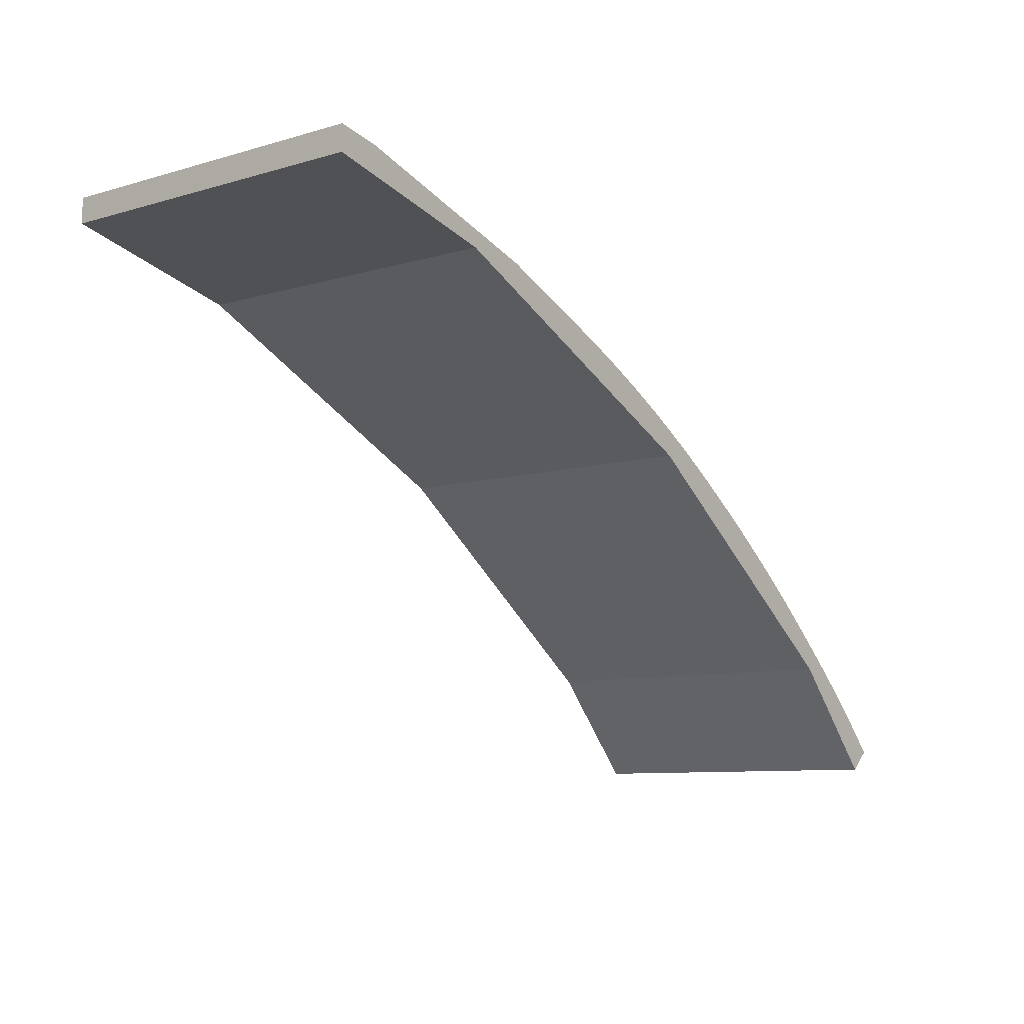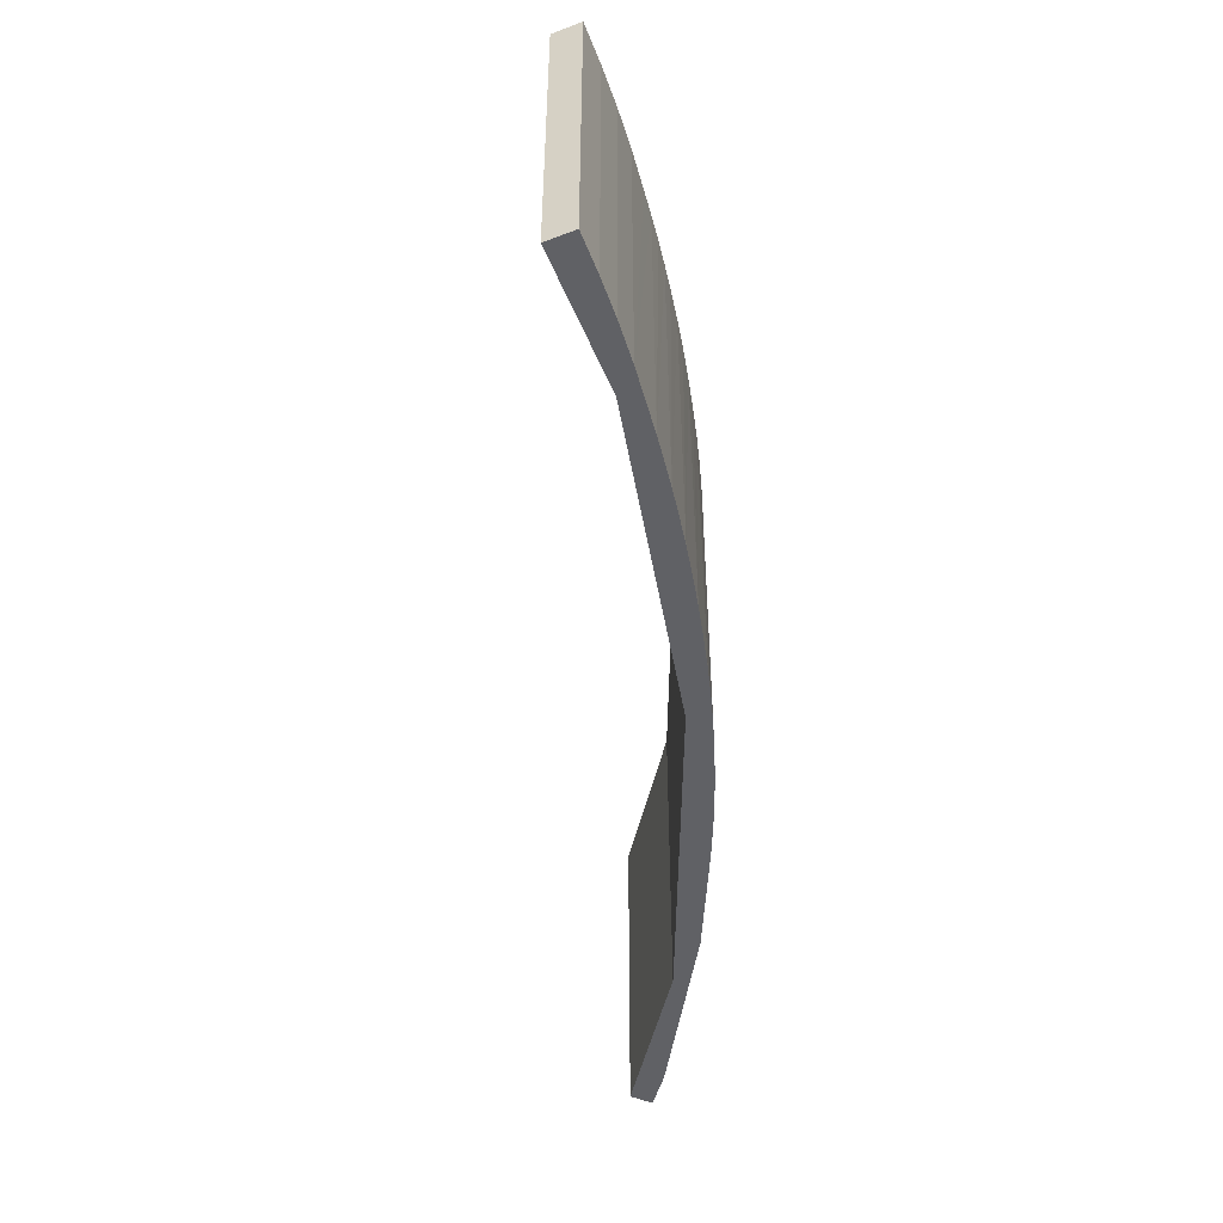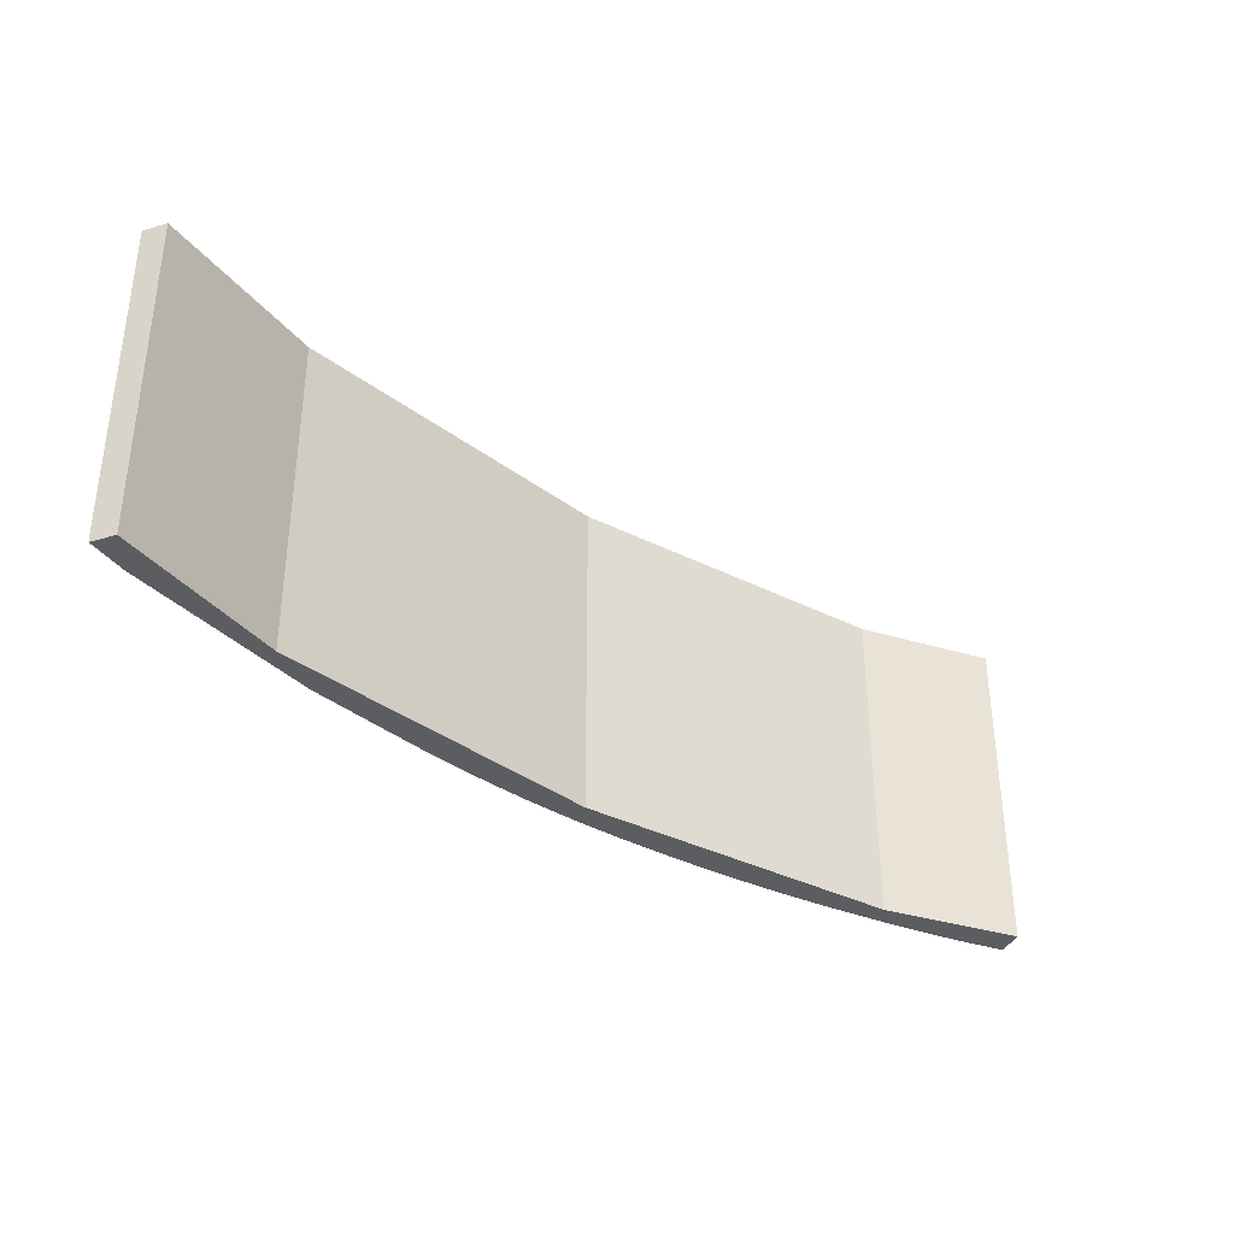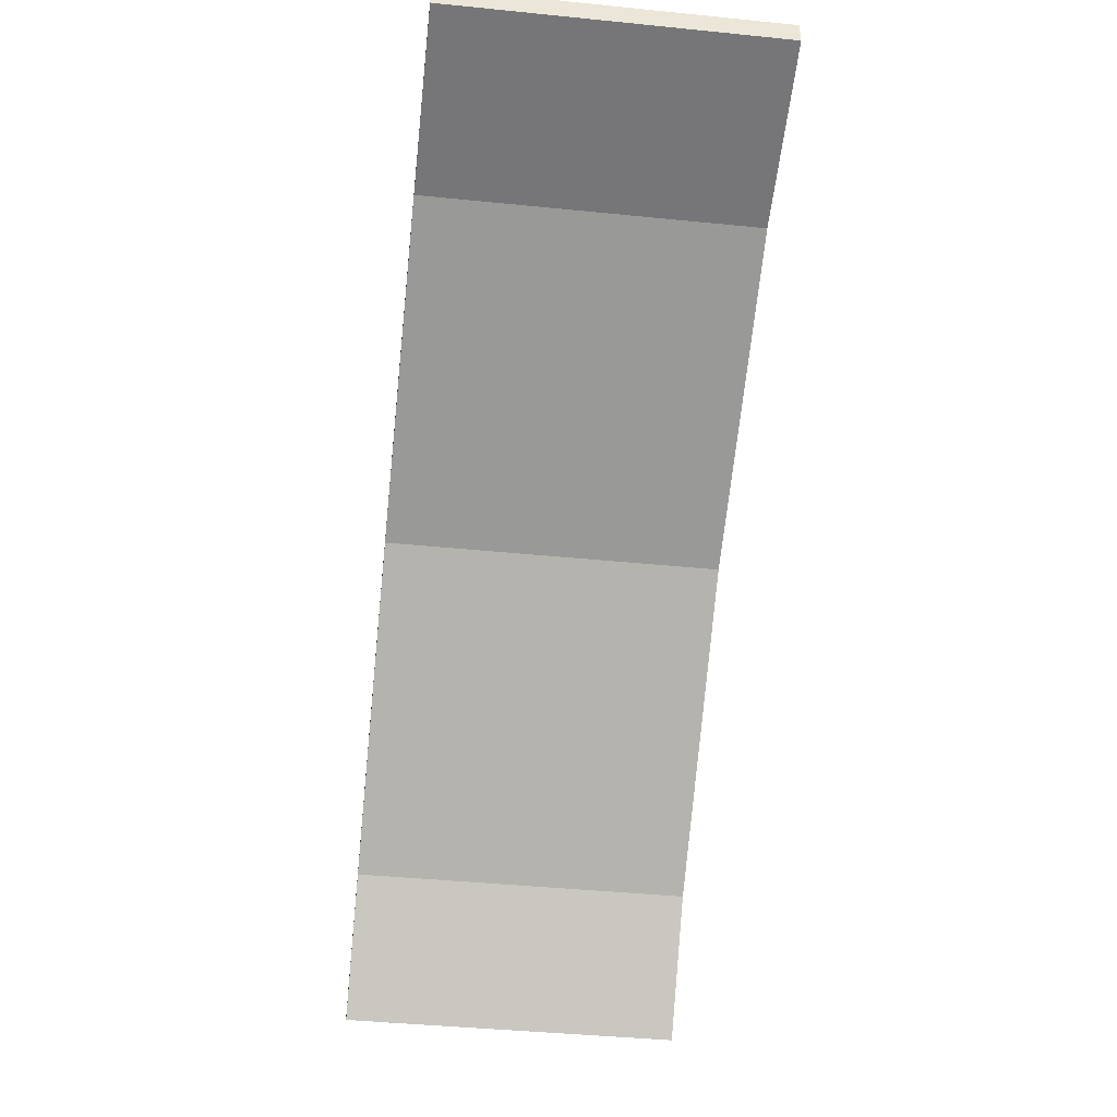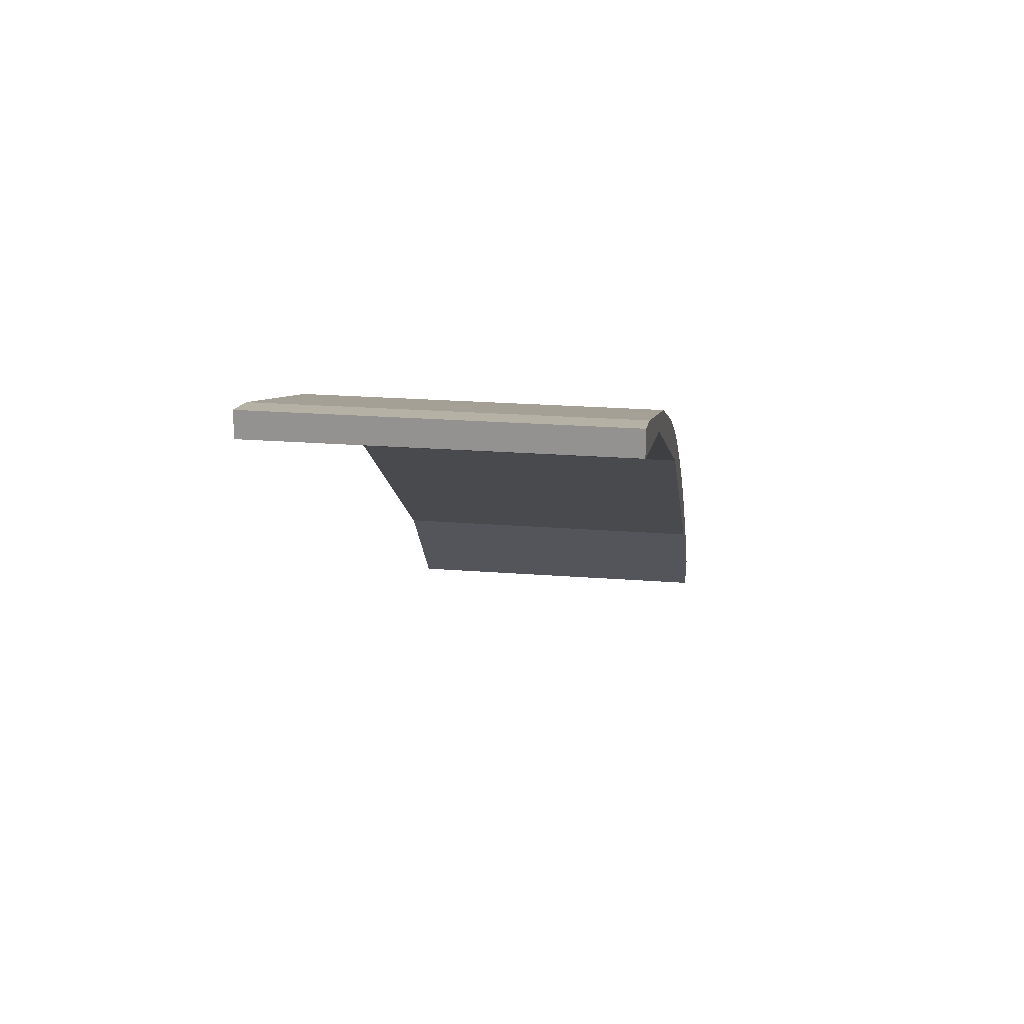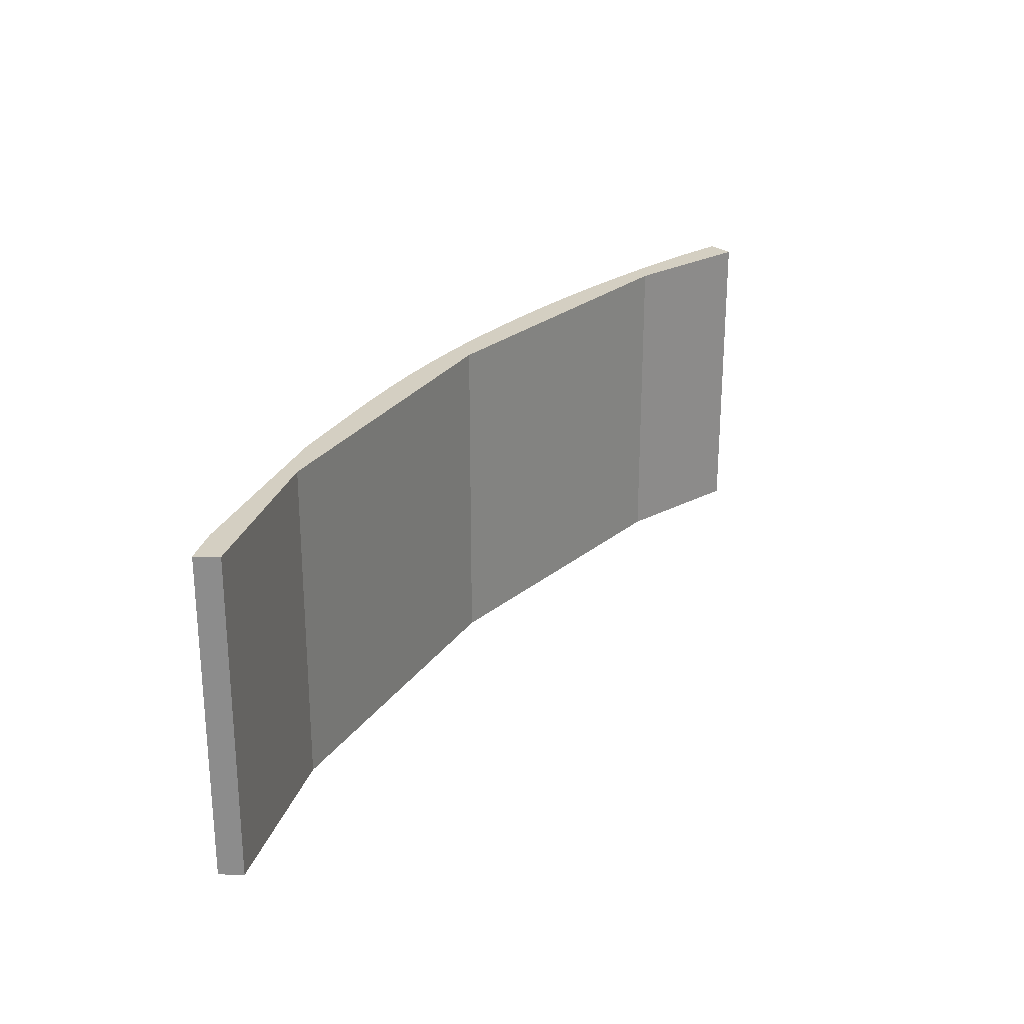
<metadata>
{"format":"obj","ext":"obj","renderer":"f3d","projection":"perspective","resolution":1024,"background":"white","views":[{"elev":-8.8,"azim":128.0,"up":"+Z"},{"elev":-49.5,"azim":-115.8,"up":"+Y"},{"elev":-36.0,"azim":110.5,"up":"+Y"},{"elev":-43.7,"azim":83.3,"up":"+Z"},{"elev":22.4,"azim":97.7,"up":"+Z"},{"elev":25.5,"azim":91.7,"up":"+Y"}]}
</metadata>
<code>
v  21.07 7.863 11.3
v  20.08 7.863 11.71
v  21.06 7.863 11.9
v  16.84 7.863 10.31
v  18.6 7.863 11.26
v  15.79 7.863 10.4
v  9.411 7.863 6.85
v  15.41 7.863 10.28
v  13.44 7.863 9.455
v  12.57 7.863 9.089
v  11.72 7.863 8.699
v  10.87 7.863 8.285
v  10.04 7.863 7.846
v  9.348 7.863 7.454
v  8.661 7.863 7.045
v  2.867 7.863 2.101
v  7.985 7.863 6.62
v  7.319 7.863 6.178
v  6.668 7.863 5.735
v  6.026 7.863 5.279
v  5.392 7.863 4.812
v  4.767 7.863 4.333
v  4.281 7.863 3.947
v  3.8 7.863 3.554
v  3.326 7.863 3.155
v  2.857 7.863 2.748
v  2.111 7.863 2.095
v  0.537 7.863 -0.472
v  1.386 7.863 1.418
v  0.682 7.863 0.72
v  0 7.863 4.815e-16
v  0 0 0
v  0.682 -4.409e-17 0.72
v  1.386 -8.683e-17 1.418
v  2.111 -1.283e-16 2.095
v  3.326 -1.932e-16 3.155
v  2.857 -1.683e-16 2.748
v  4.281 -2.417e-16 3.947
v  3.8 -2.176e-16 3.554
v  5.392 -2.947e-16 4.812
v  4.767 -2.653e-16 4.333
v  6.668 -3.512e-16 5.735
v  6.026 -3.232e-16 5.279
v  7.985 -4.054e-16 6.62
v  7.319 -3.783e-16 6.178
v  8.661 -4.314e-16 7.045
v  9.348 -4.564e-16 7.454
v  10.04 -4.804e-16 7.846
v  10.87 -5.073e-16 8.285
v  11.72 -5.327e-16 8.699
v  12.57 -5.565e-16 9.089
v  15.41 -6.297e-16 10.28
v  13.44 -5.79e-16 9.455
v  18.6 -6.893e-16 11.26
v  20.08 -7.172e-16 11.71
v  15.79 -6.367e-16 10.4
v  21.06 -7.284e-16 11.9
v  21.07 -6.921e-16 11.3
v  16.84 -6.315e-16 10.31
v  9.411 -4.194e-16 6.85
v  2.867 -1.286e-16 2.101
v  0.537 2.89e-17 -0.472
g defaultobject
f 1 2 3
f 2 1 4
f 2 4 5
f 5 4 6
f 6 4 7
f 6 7 8
f 8 7 9
f 9 7 10
f 10 7 11
f 11 7 12
f 12 7 13
f 13 7 14
f 14 7 15
f 15 7 16
f 15 16 17
f 17 16 18
f 18 16 19
f 19 16 20
f 20 16 21
f 21 16 22
f 22 16 23
f 23 16 24
f 24 16 25
f 25 16 26
f 26 16 27
f 27 16 28
f 27 28 29
f 29 28 30
f 30 28 31
f 32 30 31
f 30 32 33
f 33 29 30
f 29 33 34
f 34 27 29
f 27 34 35
f 35 26 27
f 26 35 25
f 25 35 36
f 36 35 37
f 36 24 25
f 24 36 23
f 23 36 38
f 38 36 39
f 38 22 23
f 22 38 21
f 21 38 40
f 40 38 41
f 40 20 21
f 20 40 19
f 19 40 42
f 42 40 43
f 42 18 19
f 18 42 17
f 17 42 44
f 44 42 45
f 44 15 17
f 15 44 46
f 46 14 15
f 14 46 47
f 47 13 14
f 13 47 48
f 48 12 13
f 12 48 49
f 49 11 12
f 11 49 50
f 50 10 11
f 10 50 51
f 51 9 10
f 9 51 8
f 8 51 52
f 52 51 53
f 52 6 8
f 6 52 5
f 5 52 2
f 2 52 54
f 2 54 55
f 54 52 56
f 55 3 2
f 3 55 57
f 57 1 3
f 1 57 58
f 58 4 1
f 4 58 59
f 59 7 4
f 7 59 60
f 60 16 7
f 16 60 61
f 61 28 16
f 28 61 62
f 62 31 28
f 31 62 32
f 55 58 57
f 58 55 59
f 59 55 54
f 59 54 56
f 59 56 60
f 60 56 52
f 60 52 53
f 60 53 51
f 60 51 50
f 60 50 49
f 60 49 48
f 60 48 47
f 60 47 46
f 60 46 61
f 61 46 44
f 61 44 45
f 61 45 42
f 61 42 43
f 61 43 40
f 61 40 41
f 61 41 38
f 61 38 39
f 61 39 36
f 61 36 37
f 61 37 35
f 61 35 62
f 62 35 34
f 62 34 33
f 62 33 32

</code>
